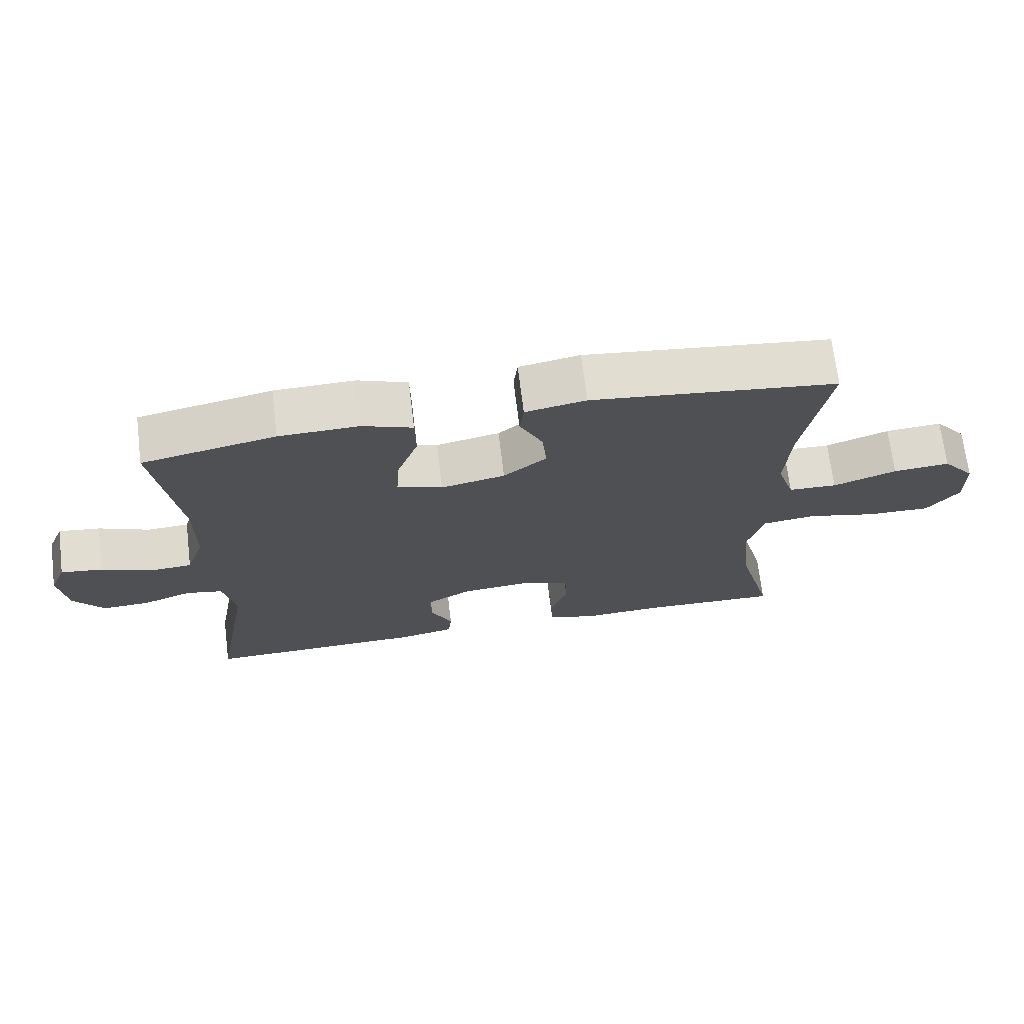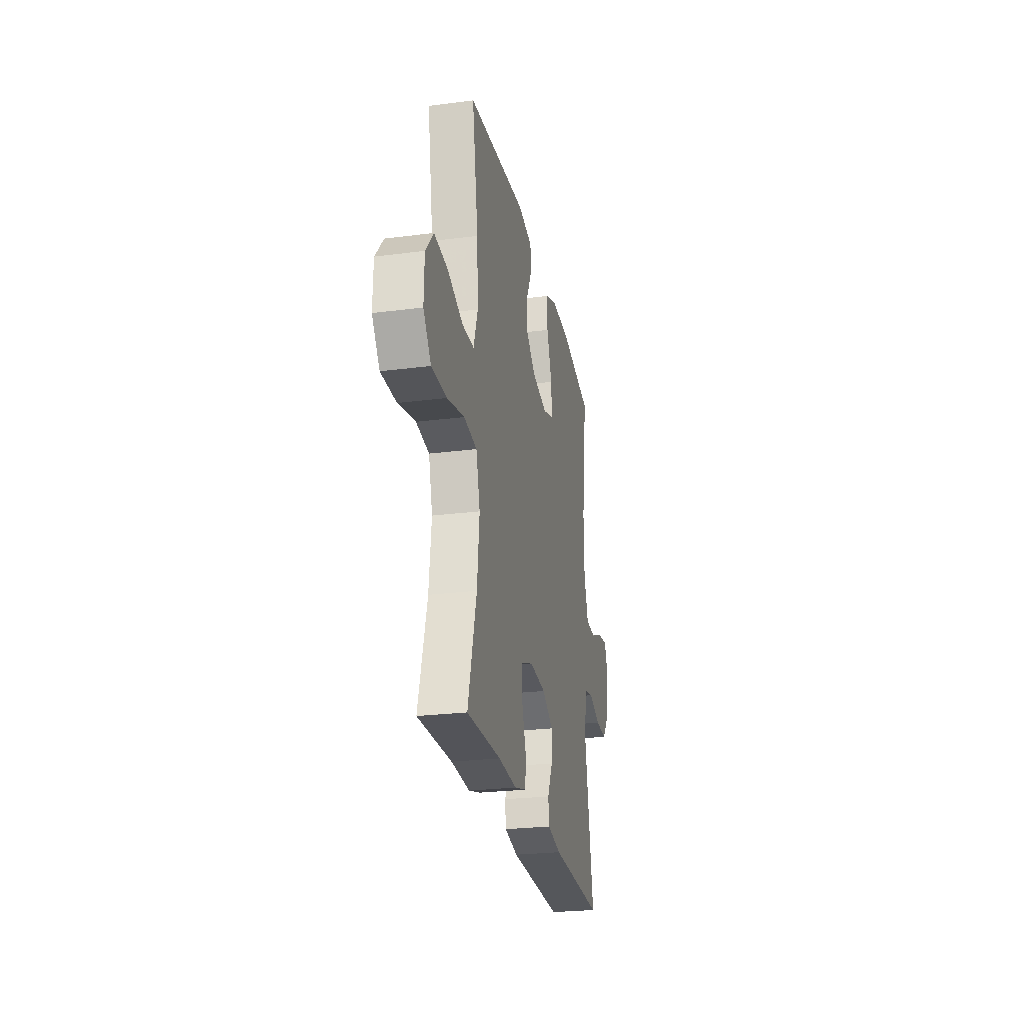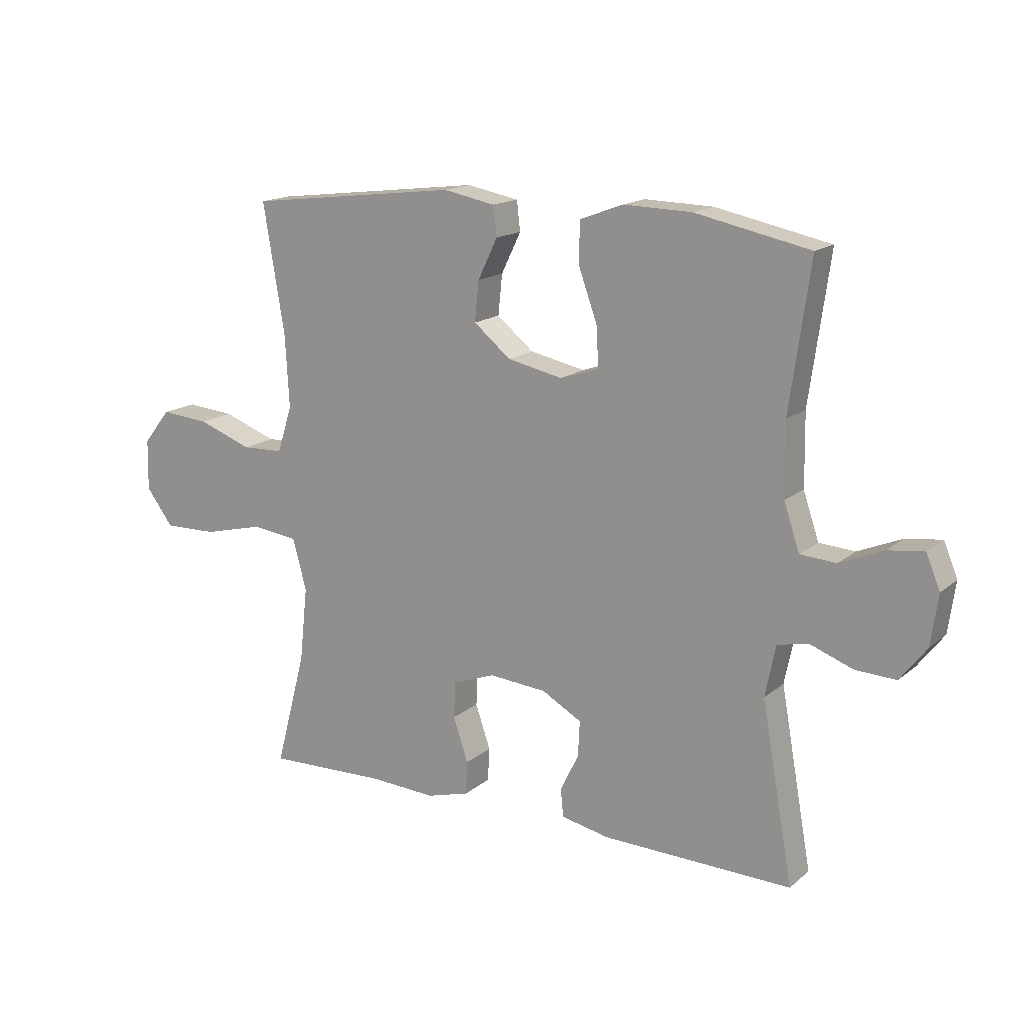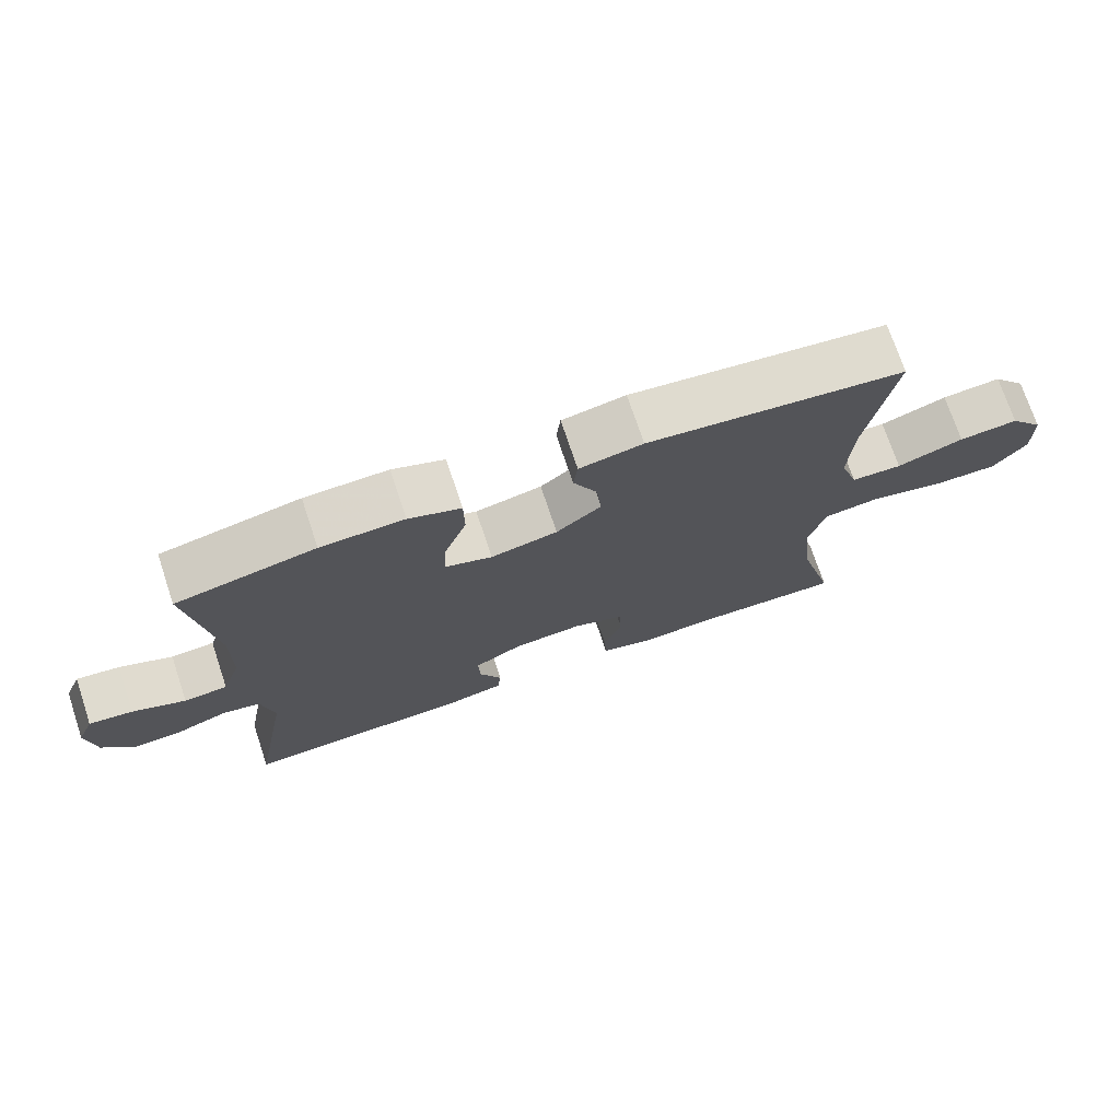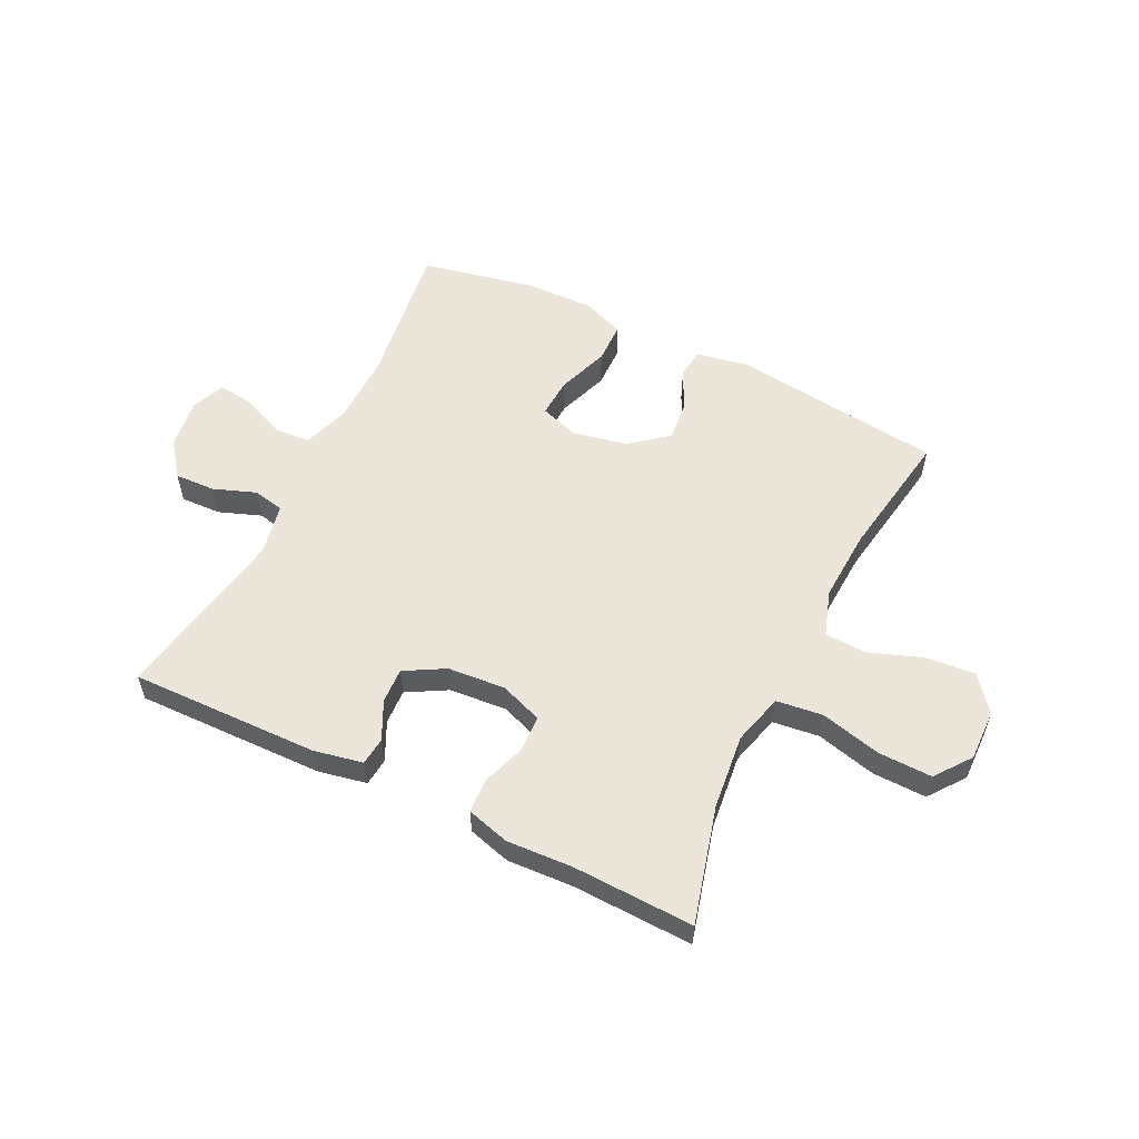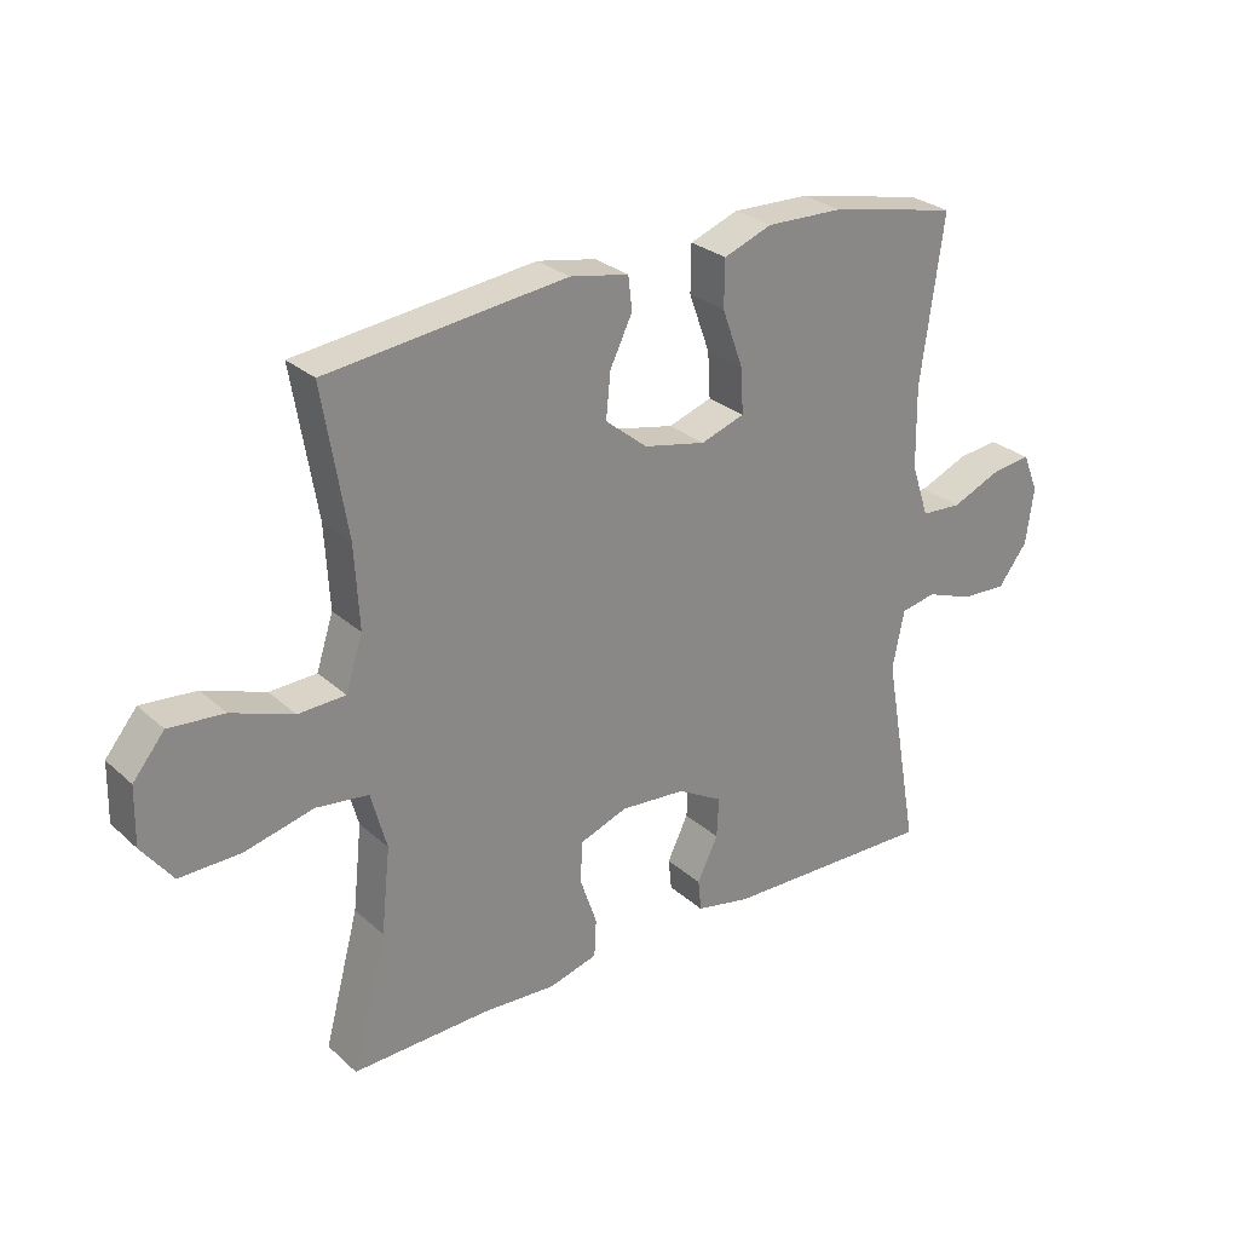
<metadata>
{"format":"obj","ext":"obj","renderer":"f3d","projection":"perspective","resolution":1024,"background":"white","views":[{"elev":70.1,"azim":173.0,"up":"+Z"},{"elev":-25.8,"azim":-78.4,"up":"+Z"},{"elev":15.9,"azim":31.8,"up":"+Z"},{"elev":73.3,"azim":161.5,"up":"+Z"},{"elev":56.4,"azim":-153.9,"up":"+Y"},{"elev":27.6,"azim":-36.9,"up":"+Z"}]}
</metadata>
<code>
v 0.5 0.07 0.5
v 0.465 0.07 0.248
v 0.467 0.07 0.124
v 0.494 0.07 0.044
v 0.556 0.07 0.04
v 0.631 0.07 0.072
v 0.693 0.07 0.08
v 0.717 0.07 0.022
v 0.705 0.07 -0.065
v 0.66 0.07 -0.124
v 0.59 0.07 -0.121
v 0.517 0.07 -0.094
v 0.463 0.07 -0.105
v 0.445 0.07 -0.194
v 0.5 0.07 -0.5
v 0.173 0.07 -0.493
v 0.089 0.07 -0.476
v 0.084 0.07 -0.428
v 0.116 0.07 -0.362
v 0.119 0.07 -0.301
v 0.05 0.07 -0.262
v -0.05 0.07 -0.254
v -0.123 0.07 -0.281
v -0.126 0.07 -0.344
v -0.1 0.07 -0.42
v -0.103 0.07 -0.478
v -0.177 0.07 -0.499
v -0.291 0.07 -0.493
v -0.5 0.07 -0.5
v -0.447 0.07 -0.3
v -0.433 0.07 -0.17
v -0.457 0.07 -0.082
v -0.537 0.07 -0.072
v -0.642 0.07 -0.098
v -0.735 0.07 -0.1
v -0.782 0.07 -0.038
v -0.78 0.07 0.051
v -0.732 0.07 0.11
v -0.648 0.07 0.103
v -0.554 0.07 0.069
v -0.482 0.07 0.072
v -0.456 0.07 0.152
v -0.463 0.07 0.277
v -0.5 0.07 0.5
v -0.135 0.07 0.544
v -0.045 0.07 0.527
v -0.039 0.07 0.476
v -0.073 0.07 0.406
v -0.08 0.07 0.337
v -0.016 0.07 0.285
v 0.079 0.07 0.265
v 0.146 0.07 0.288
v 0.142 0.07 0.357
v 0.11 0.07 0.445
v 0.111 0.07 0.516
v 0.185 0.07 0.544
v 0.303 0.07 0.541
v 0.5 0 0.5
v 0.465 0 0.248
v 0.467 0 0.124
v 0.494 0 0.044
v 0.556 0 0.04
v 0.631 0 0.072
v 0.693 0 0.08
v 0.717 0 0.022
v 0.705 0 -0.065
v 0.66 0 -0.124
v 0.59 0 -0.121
v 0.517 0 -0.094
v 0.463 0 -0.105
v 0.445 0 -0.194
v 0.5 0 -0.5
v 0.173 0 -0.493
v 0.089 0 -0.476
v 0.084 0 -0.428
v 0.116 0 -0.362
v 0.119 0 -0.301
v 0.05 0 -0.262
v -0.05 0 -0.254
v -0.123 0 -0.281
v -0.126 0 -0.344
v -0.1 0 -0.42
v -0.103 0 -0.478
v -0.177 0 -0.499
v -0.291 0 -0.493
v -0.5 0 -0.5
v -0.447 0 -0.3
v -0.433 0 -0.17
v -0.457 0 -0.082
v -0.537 0 -0.072
v -0.642 0 -0.098
v -0.735 0 -0.1
v -0.782 0 -0.038
v -0.78 0 0.051
v -0.732 0 0.11
v -0.648 0 0.103
v -0.554 0 0.069
v -0.482 0 0.072
v -0.456 0 0.152
v -0.463 0 0.277
v -0.5 0 0.5
v -0.135 0 0.544
v -0.045 0 0.527
v -0.039 0 0.476
v -0.073 0 0.406
v -0.08 0 0.337
v -0.016 0 0.285
v 0.079 0 0.265
v 0.146 0 0.288
v 0.142 0 0.357
v 0.11 0 0.445
v 0.111 0 0.516
v 0.185 0 0.544
v 0.303 0 0.541
f 57 1 2
f 56 57 2
f 55 56 2
f 54 55 2
f 53 54 2
f 52 53 2 3
f 51 52 3 4
f 50 51 4
f 46 47 48
f 45 46 48
f 44 45 48
f 43 44 48
f 42 43 48 49
f 41 42 49 50
f 38 39 40
f 37 38 40
f 36 37 40
f 35 36 40
f 34 35 40
f 33 34 40
f 32 33 40 41
f 41 50 4
f 32 41 4
f 31 32 4
f 28 29 30
f 28 30 31
f 27 28 31
f 26 27 31
f 25 26 31
f 24 25 31
f 17 18 19
f 16 17 19
f 15 16 19
f 14 15 19
f 13 14 19 20
f 10 11 12
f 9 10 12
f 8 9 12
f 7 8 12
f 6 7 12
f 5 6 12
f 5 12 13
f 13 20 21
f 5 13 21
f 4 5 21
f 23 24 31
f 22 23 31 4
f 4 21 22
f 59 58 114
f 59 114 113
f 59 113 112
f 59 112 111
f 59 111 110
f 60 59 110 109
f 61 60 109 108
f 61 108 107
f 105 104 103
f 105 103 102
f 105 102 101
f 105 101 100
f 106 105 100 99
f 107 106 99 98
f 97 96 95
f 97 95 94
f 97 94 93
f 97 93 92
f 97 92 91
f 97 91 90
f 98 97 90 89
f 61 107 98
f 61 98 89
f 61 89 88
f 87 86 85
f 88 87 85
f 88 85 84
f 88 84 83
f 88 83 82
f 88 82 81
f 76 75 74
f 76 74 73
f 76 73 72
f 76 72 71
f 77 76 71 70
f 69 68 67
f 69 67 66
f 69 66 65
f 69 65 64
f 69 64 63
f 69 63 62
f 70 69 62
f 78 77 70
f 78 70 62
f 78 62 61
f 88 81 80
f 61 88 80 79
f 79 78 61
f 1 58 59 2
f 2 59 60 3
f 3 60 61 4
f 4 61 62 5
f 5 62 63 6
f 6 63 64 7
f 7 64 65 8
f 8 65 66 9
f 9 66 67 10
f 10 67 68 11
f 11 68 69 12
f 12 69 70 13
f 13 70 71 14
f 14 71 72 15
f 15 72 73 16
f 16 73 74 17
f 17 74 75 18
f 18 75 76 19
f 19 76 77 20
f 20 77 78 21
f 21 78 79 22
f 22 79 80 23
f 23 80 81 24
f 24 81 82 25
f 25 82 83 26
f 26 83 84 27
f 27 84 85 28
f 28 85 86 29
f 29 86 87 30
f 30 87 88 31
f 31 88 89 32
f 32 89 90 33
f 33 90 91 34
f 34 91 92 35
f 35 92 93 36
f 36 93 94 37
f 37 94 95 38
f 38 95 96 39
f 39 96 97 40
f 40 97 98 41
f 41 98 99 42
f 42 99 100 43
f 43 100 101 44
f 44 101 102 45
f 45 102 103 46
f 46 103 104 47
f 47 104 105 48
f 48 105 106 49
f 49 106 107 50
f 50 107 108 51
f 51 108 109 52
f 52 109 110 53
f 53 110 111 54
f 54 111 112 55
f 55 112 113 56
f 56 113 114 57
f 57 114 58 1

</code>
